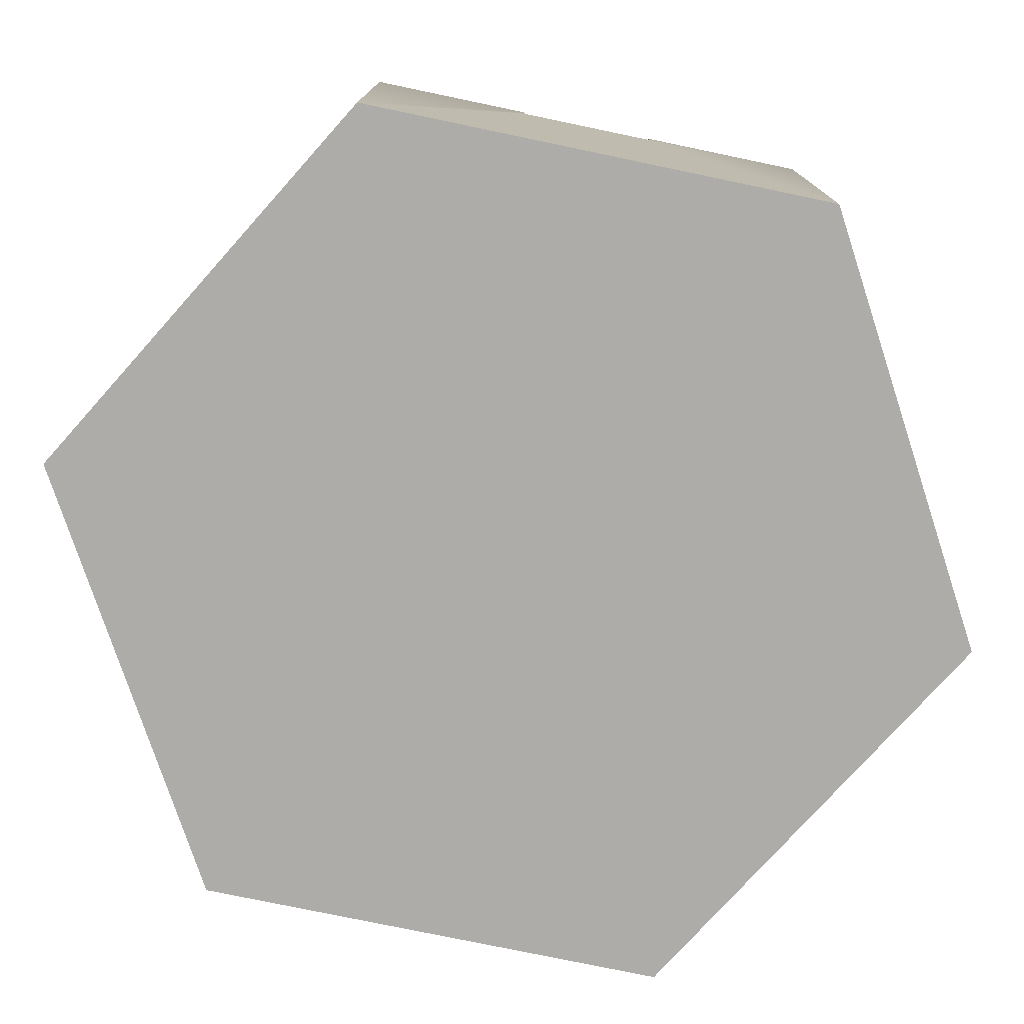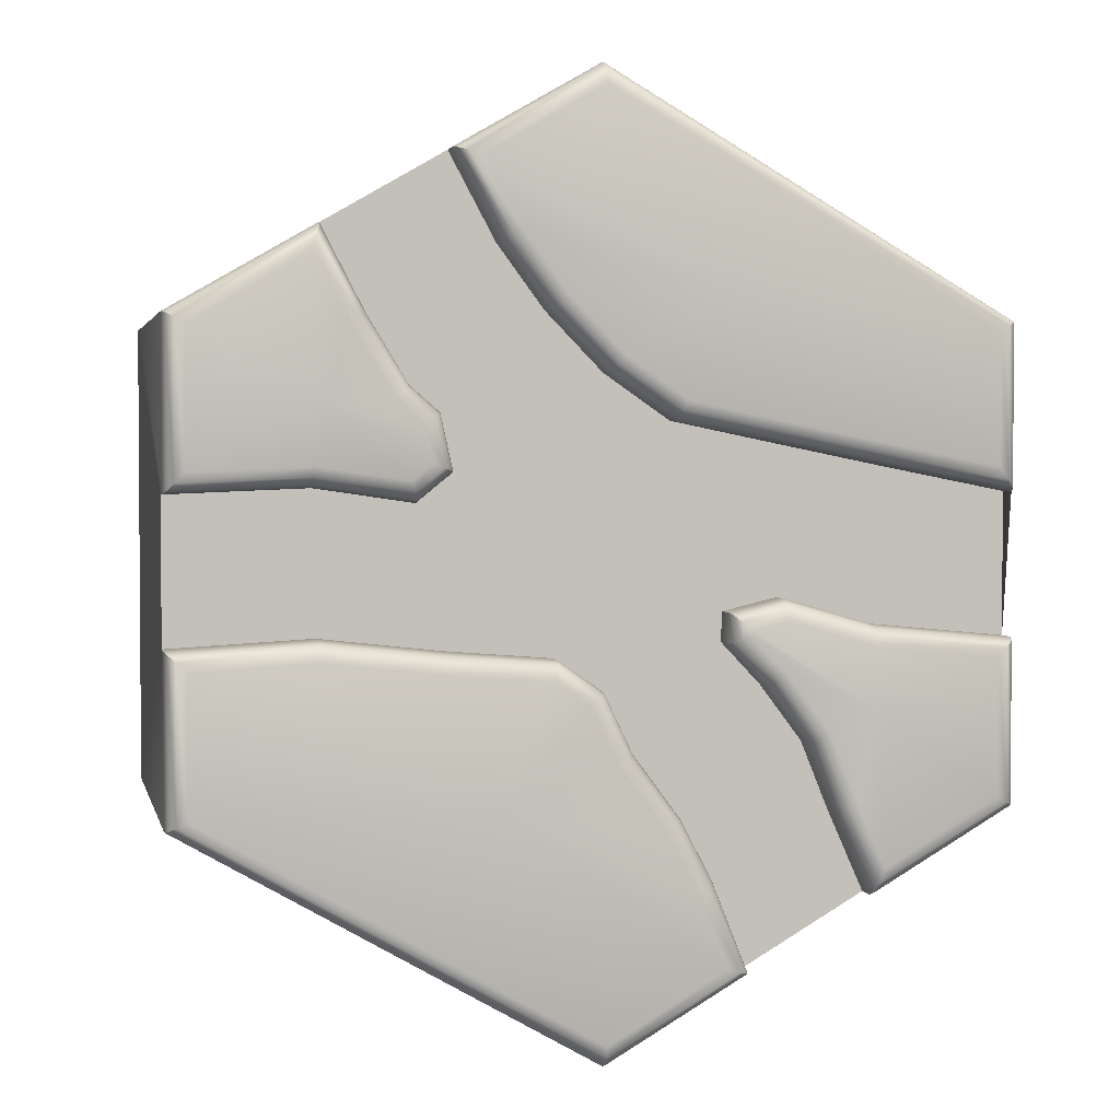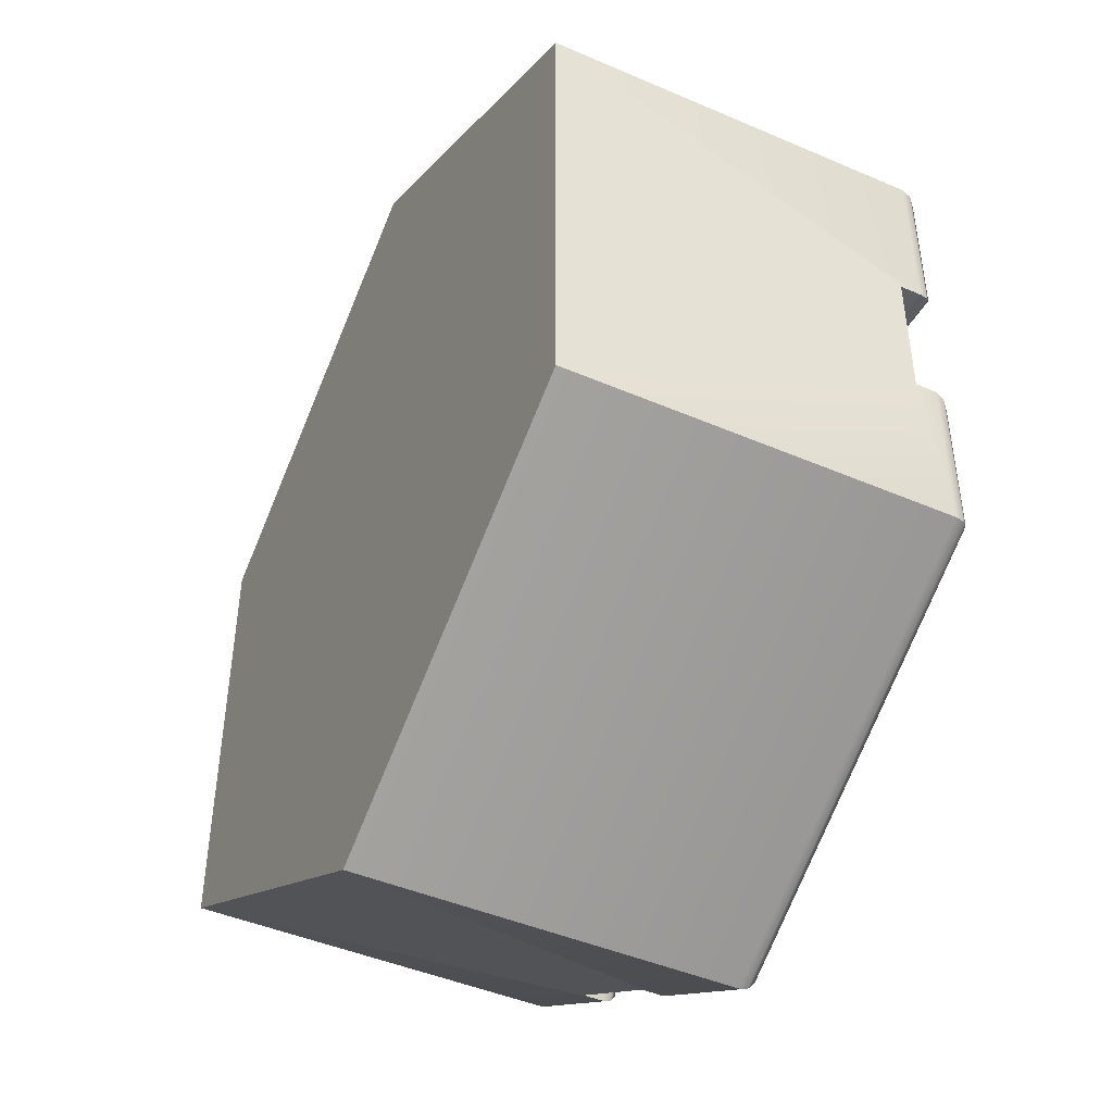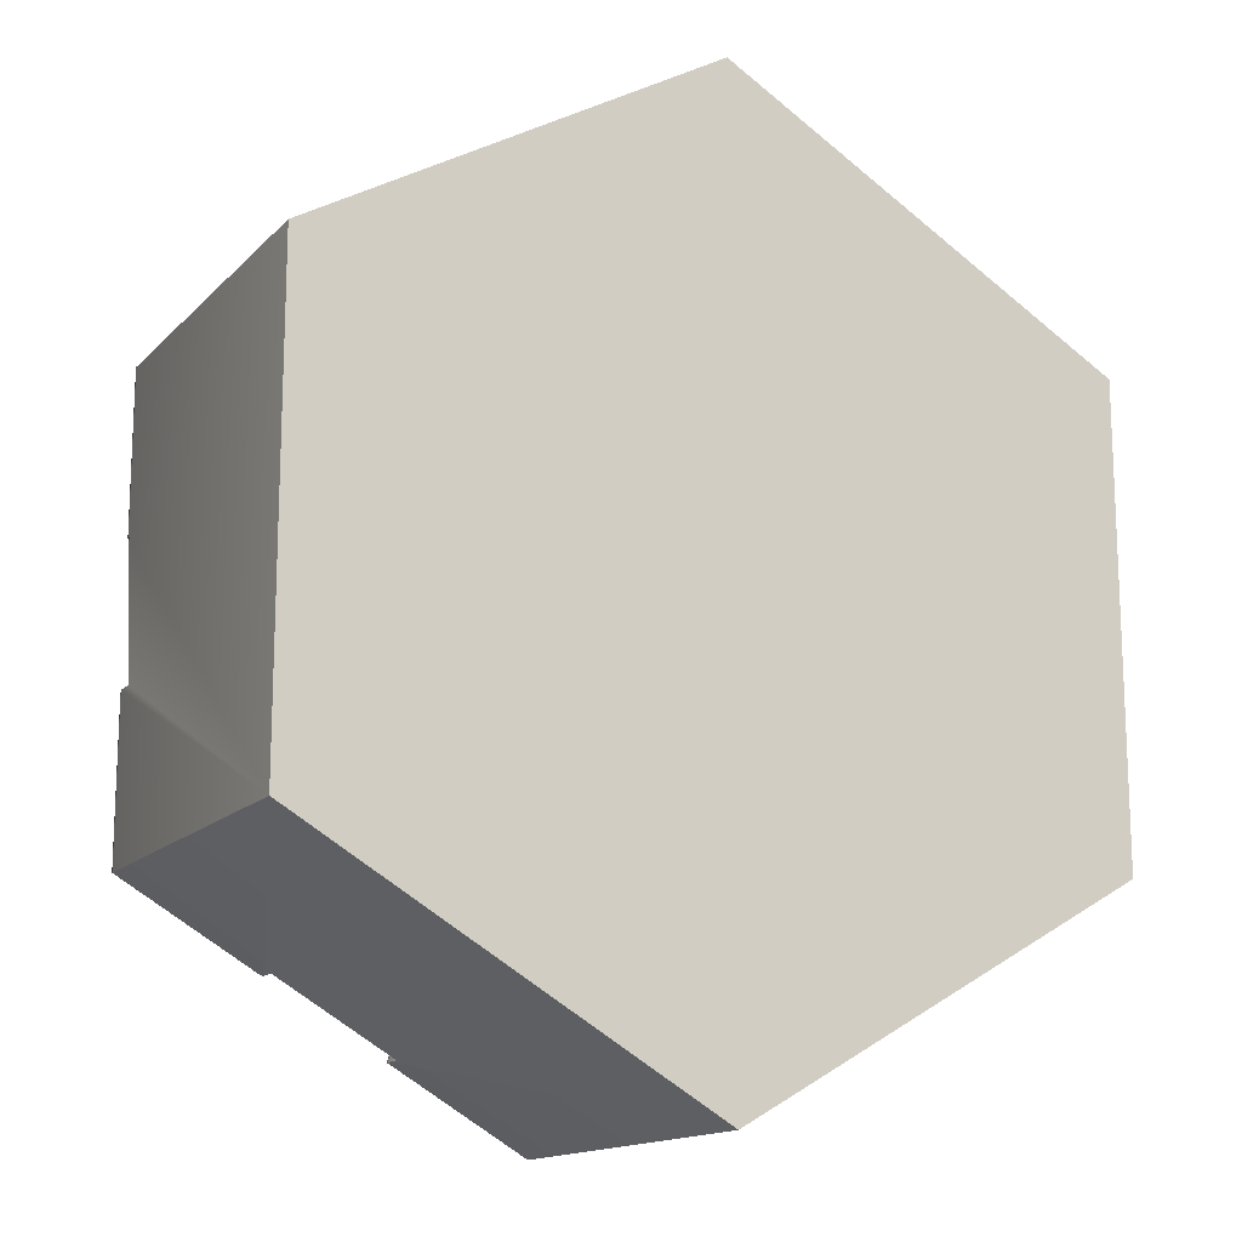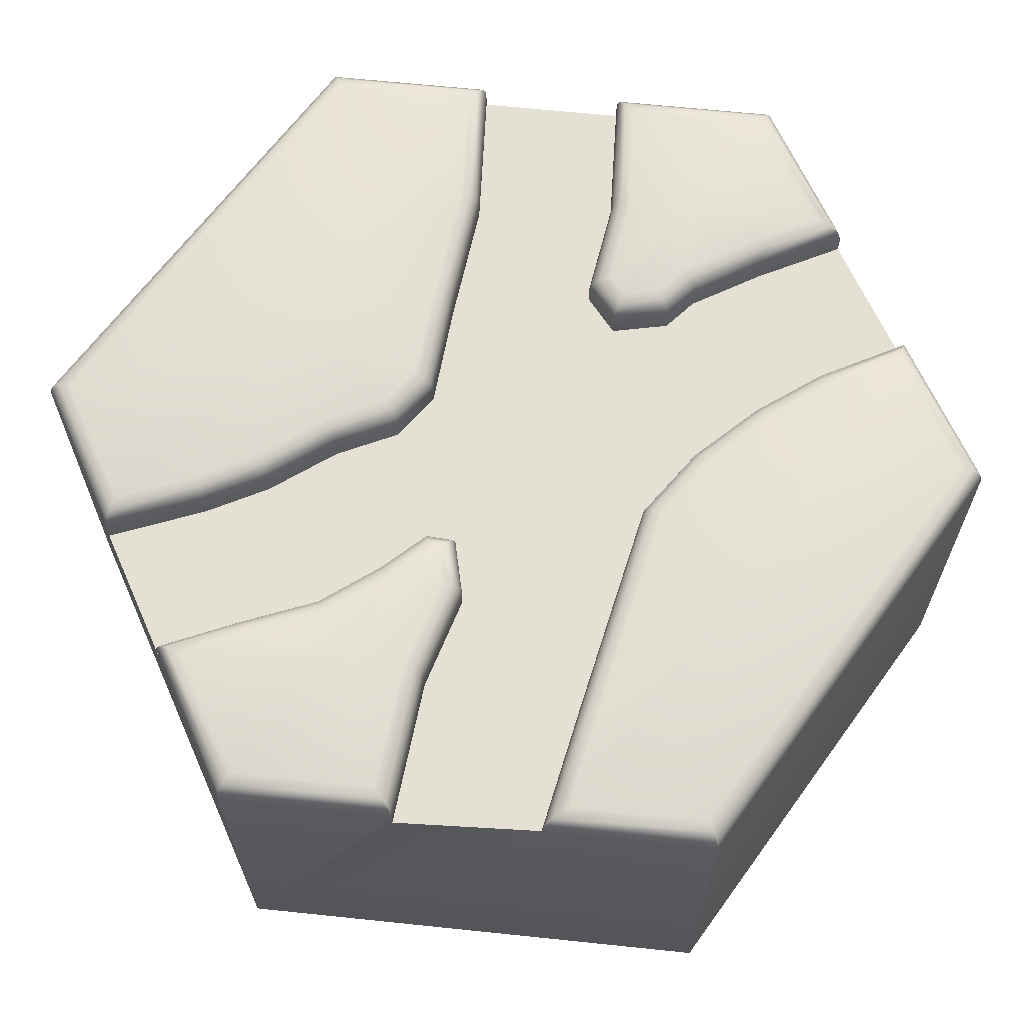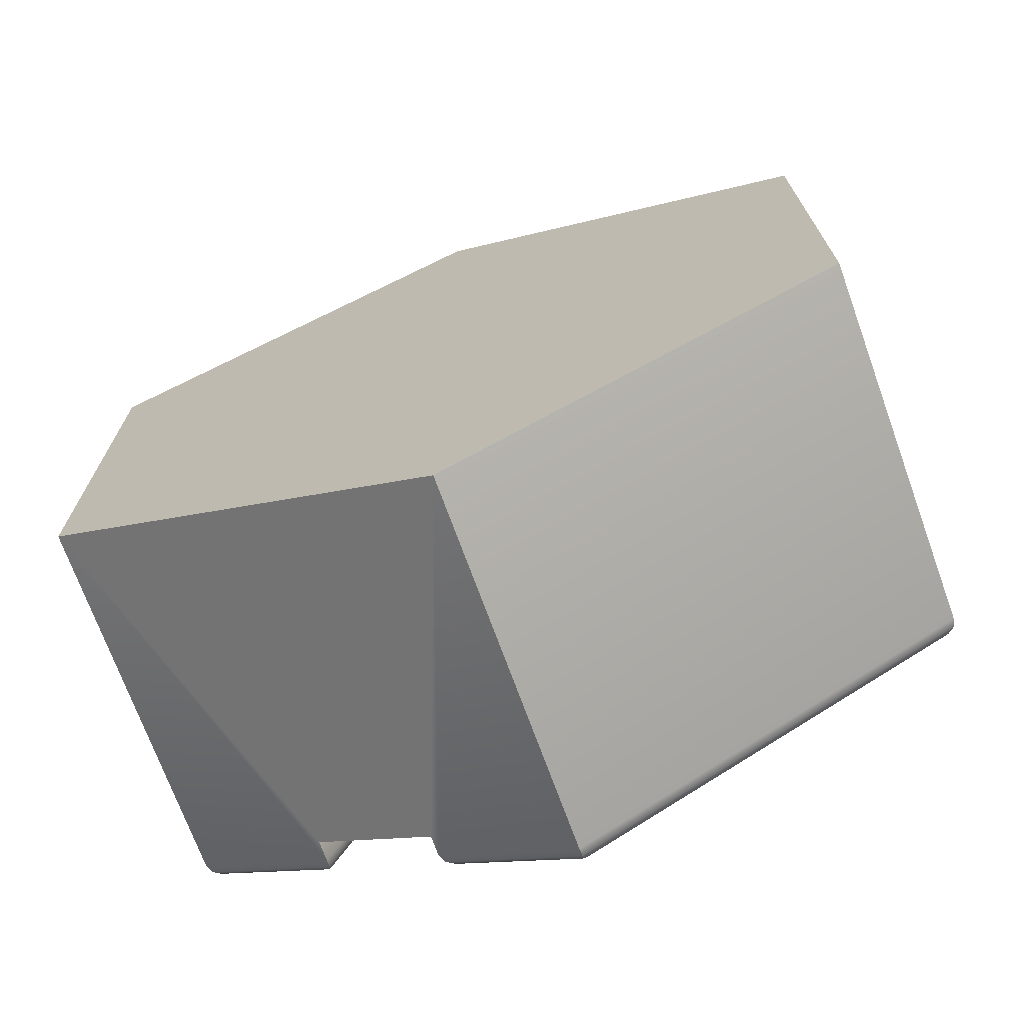
<metadata>
{"format":"obj","ext":"obj","renderer":"f3d","projection":"perspective","resolution":1024,"background":"white","views":[{"elev":-76.8,"azim":78.2,"up":"+Y"},{"elev":2.5,"azim":167.5,"up":"+Z"},{"elev":-45.1,"azim":63.5,"up":"+Z"},{"elev":-14.9,"azim":-27.6,"up":"+Z"},{"elev":65.2,"azim":-84.0,"up":"+Y"},{"elev":-71.5,"azim":19.9,"up":"+Z"}]}
</metadata>
<code>
o hex_rock_roadJ_Cylinder.592
v 0.65 0.9 0.7794
v 0.35 0.9 0.9526
v -1 0.9 0.1732
v -1 0.9 -0.1732
v -0.65 0.9 -0.7794
v -0.35 0.9 -0.9526
v 1 0.9 -0.1732
v 1 0.9 0.1732
v -0.6555 0.9 -0.1395
v -0.6937 0.9 0.2335
v -0.4339 0.9 -0.07447
v -0.4118 0.9 0.2906
v -0.3013 0.9 -0.1061
v -0.1725 0.9 0.3397
v 0.3475 0.9 0.2221
v 0.1072 0.9 -0.2091
v 0.3596 0.9 -0.1885
v 0.4338 0.9 0.1519
v 0.656 0.9 -0.1548
v 0.6699 0.9 0.1865
v 0.377 0.9 0.3561
v -0.0137 0.9 0.4496
v 0.4482 0.9 0.4179
v 0.1259 0.9 0.5929
v 0.5461 0.9 0.5797
v 0.2381 0.9 0.745
v -0.2969 0.9 -0.1771
v -0.001749 0.9 -0.2849
v -0.393 0.9 -0.2793
v -0.07188 0.9 -0.4309
v -0.4945 0.9 -0.4145
v -0.1841 0.9 -0.5825
v -0.5626 0.9 -0.583
v -0.2607 0.9 -0.7282
v -5e-06 1 -1.099
v -5e-06 0.9516 -1.155
v -5e-06 0.9935 -1.127
v -5e-06 0.9758 -1.147
v 0.9516 1 -0.5494
v 1 0.9516 -0.5774
v 0.9758 0.9935 -0.5634
v 0.9935 0.9758 -0.5736
v 0.9516 1 0.5494
v 1 0.9516 0.5774
v 0.9758 0.9935 0.5634
v 0.9935 0.9758 0.5736
v -4e-06 1 1.099
v -5e-06 0.9516 1.155
v -5e-06 0.9935 1.127
v -5e-06 0.9758 1.147
v -0.9516 1 0.5494
v -1 0.9516 0.5774
v -0.9758 0.9935 0.5634
v -0.9935 0.9758 0.5736
v -0.9516 1 -0.5494
v -1 0.9516 -0.5774
v -0.9758 0.9935 -0.5634
v -0.9935 0.9758 -0.5736
v 0.65 0.9516 0.7794
v 0.6696 1 0.7122
v 0.6526 0.9758 0.7704
v 0.6598 0.9935 0.7458
v 0.2851 1 0.9342
v 0.35 0.9516 0.9526
v 0.3176 0.9935 0.9434
v 0.3413 0.9758 0.9502
v -1 0.9516 0.1732
v -0.9516 1 0.2321
v -0.9935 0.9758 0.1811
v -0.9758 0.9935 0.2026
v -0.9516 1 -0.2171
v -1 0.9516 -0.1732
v -0.9758 0.9935 -0.1952
v -0.9935 0.9758 -0.1791
v -0.65 0.9516 -0.7794
v -0.6724 1 -0.7106
v -0.653 0.9758 -0.7702
v -0.6612 0.9935 -0.745
v -0.2896 1 -0.9316
v -0.35 0.9516 -0.9526
v -0.3198 0.9935 -0.9421
v -0.3419 0.9758 -0.9498
v 1 0.9516 -0.1732
v 0.9516 1 -0.2191
v 0.9935 0.9758 -0.1794
v 0.9758 0.9935 -0.1961
v 0.9516 1 0.2236
v 1 0.9516 0.1732
v 0.9758 0.9935 0.1984
v 0.9935 0.9758 0.18
v -0.6555 0.9516 -0.1395
v -0.6462 1 -0.1872
v -0.6542 0.9758 -0.1459
v -0.6509 0.9935 -0.1634
v -0.7032 1 0.2809
v -0.6937 0.9516 0.2335
v -0.6985 0.9935 0.2572
v -0.695 0.9758 0.2398
v -0.4339 0.9516 -0.07447
v -0.4326 1 -0.1245
v -0.4337 0.9758 -0.08117
v -0.4332 0.9935 -0.0995
v -0.4215 1 0.338
v -0.4118 0.9516 0.2906
v -0.4167 0.9935 0.3143
v -0.4131 0.9758 0.2969
v -0.3474 1 -0.1448
v -0.3013 0.9516 -0.1061
v -0.3243 0.9935 -0.1254
v -0.3075 0.9758 -0.1112
v -0.1919 1 0.3851
v -0.1725 0.9516 0.3397
v -0.1822 0.9935 0.3624
v -0.1751 0.9758 0.3458
v 0.4012 1 0.2408
v 0.3475 0.9516 0.2221
v 0.3743 0.9935 0.2314
v 0.3547 0.9758 0.2246
v 0.1241 1 -0.2563
v 0.1072 0.9516 -0.2091
v 0.1156 0.9935 -0.2327
v 0.1094 0.9758 -0.2154
v 0.3644 1 -0.2367
v 0.3596 0.9516 -0.1885
v 0.362 0.9935 -0.2126
v 0.3603 0.9758 -0.1949
v 0.4479 1 0.2028
v 0.4338 0.9516 0.1519
v 0.4408 0.9935 0.1773
v 0.4357 0.9758 0.1587
v 0.656 0.9516 -0.1548
v 0.6575 1 -0.2033
v 0.6562 0.9758 -0.1613
v 0.6567 0.9935 -0.1791
v 0.6673 1 0.235
v 0.6699 0.9516 0.1865
v 0.6686 0.9935 0.2107
v 0.6695 0.9758 0.193
v 0.4208 1 0.33
v 0.377 0.9516 0.3561
v 0.3989 0.9935 0.3431
v 0.3829 0.9758 0.3526
v -0.0451 1 0.4867
v -0.0137 0.9516 0.4496
v -0.0294 0.9935 0.4681
v -0.01791 0.9758 0.4546
v 0.4857 1 0.3863
v 0.4482 0.9516 0.4179
v 0.4669 0.9935 0.4021
v 0.4532 0.9758 0.4136
v 0.08888 1 0.6243
v 0.1259 0.9516 0.5929
v 0.1074 0.9935 0.6086
v 0.1209 0.9758 0.5971
v 0.5461 0.9516 0.5797
v 0.5884 1 0.556
v 0.5518 0.9758 0.5765
v 0.5672 0.9935 0.5678
v 0.1972 1 0.771
v 0.2381 0.9516 0.745
v 0.2176 0.9935 0.758
v 0.2326 0.9758 0.7485
v -0.3465 1 -0.1592
v -0.2969 0.9516 -0.1771
v -0.3217 0.9935 -0.1681
v -0.3035 0.9758 -0.1747
v 0.03636 1 -0.3173
v -0.001749 0.9516 -0.2849
v 0.01731 0.9935 -0.3011
v 0.003357 0.9758 -0.2892
v -0.4301 1 -0.2481
v -0.393 0.9516 -0.2793
v -0.4115 0.9935 -0.2637
v -0.398 0.9758 -0.2751
v -0.03025 1 -0.456
v -0.07188 0.9516 -0.4309
v -0.05107 0.9935 -0.4435
v -0.06631 0.9758 -0.4343
v -0.4945 0.9516 -0.4145
v -0.537 1 -0.3905
v -0.5002 0.9758 -0.4113
v -0.5158 0.9935 -0.4025
v -0.143 1 -0.6083
v -0.1841 0.9516 -0.5825
v -0.1636 0.9935 -0.5954
v -0.1786 0.9758 -0.586
v -0.5626 0.9516 -0.583
v -0.6071 1 -0.564
v -0.5686 0.9758 -0.5804
v -0.5849 0.9935 -0.5735
v -0.2166 1 -0.7485
v -0.2607 0.9516 -0.7282
v -0.2386 0.9935 -0.7384
v -0.2548 0.9758 -0.731
v -5e-06 0 -1.155
v 1 0 -0.5774
v 1 0 0.5774
v -5e-06 0 1.155
v -1 0 0.5774
v -1 0 -0.5774
v -0.3039 1 0.627
v 0.6384 1 0.3805
v 0.2496 1 -0.5497
v -0.6424 1 -0.3343
f 195 36 40 196
f 59 155 25 1
f 184 192 34 32
f 128 136 20 18
f 67 96 10 3
f 152 160 26 24
f 148 140 21 23
f 176 184 32 30
f 131 124 17 19
f 172 164 27 29
f 144 152 24 22
f 187 179 31 33
f 140 116 15 21
f 168 176 30 28
f 104 112 14 12
f 155 148 23 25
f 91 72 4 9
f 99 91 9 11
f 83 131 19 7
f 160 64 2 26
f 75 187 33 5
f 124 120 16 17
f 136 88 8 20
f 192 80 6 34
f 108 99 11 13
f 116 128 18 15
f 112 144 22 14
f 96 104 12 10
f 179 172 29 31
f 120 168 28 16
f 164 108 13 27
f 42 38 37 41
f 41 37 35 39
f 52 48 50 54
f 54 50 49 53
f 53 49 47 51
f 68 95 97 70
f 70 97 98 69
f 69 98 96 67
f 92 71 73 94
f 94 73 74 93
f 93 74 72 91
f 95 103 105 97
f 97 105 106 98
f 98 106 104 96
f 100 92 94 102
f 102 94 93 101
f 101 93 91 99
f 103 111 113 105
f 105 113 114 106
f 106 114 112 104
f 107 100 102 109
f 109 102 101 110
f 110 101 99 108
f 115 127 129 117
f 117 129 130 118
f 118 130 128 116
f 123 119 121 125
f 125 121 122 126
f 126 122 120 124
f 127 135 137 129
f 129 137 138 130
f 130 138 136 128
f 132 123 125 134
f 134 125 126 133
f 133 126 124 131
f 135 87 89 137
f 137 89 90 138
f 138 90 88 136
f 84 132 134 86
f 86 134 133 85
f 85 133 131 83
f 111 143 145 113
f 113 145 146 114
f 114 146 144 112
f 139 115 117 141
f 141 117 118 142
f 142 118 116 140
f 143 151 153 145
f 145 153 154 146
f 146 154 152 144
f 147 139 141 149
f 149 141 142 150
f 150 142 140 148
f 151 159 161 153
f 153 161 162 154
f 154 162 160 152
f 156 147 149 158
f 158 149 150 157
f 157 150 148 155
f 159 63 65 161
f 161 65 66 162
f 162 66 64 160
f 60 156 158 62
f 62 158 157 61
f 61 157 155 59
f 119 167 169 121
f 121 169 170 122
f 122 170 168 120
f 163 107 109 165
f 165 109 110 166
f 166 110 108 164
f 167 175 177 169
f 169 177 178 170
f 170 178 176 168
f 171 163 165 173
f 173 165 166 174
f 174 166 164 172
f 175 183 185 177
f 177 185 186 178
f 178 186 184 176
f 180 171 173 182
f 182 173 174 181
f 181 174 172 179
f 183 191 193 185
f 185 193 194 186
f 186 194 192 184
f 188 180 182 190
f 190 182 181 189
f 189 181 179 187
f 191 79 81 193
f 193 81 82 194
f 194 82 80 192
f 76 188 190 78
f 78 190 189 77
f 77 189 187 75
f 44 88 90 46
f 46 90 89 45
f 45 89 87 43
f 59 44 46 61
f 61 46 45 62
f 62 45 43 60
f 63 47 49 65
f 65 49 50 66
f 66 50 48 64
f 67 52 54 69
f 69 54 53 70
f 70 53 51 68
f 71 55 57 73
f 73 57 58 74
f 74 58 56 72
f 75 56 58 77
f 77 58 57 78
f 78 57 55 76
f 79 35 37 81
f 81 37 38 82
f 82 38 36 80
f 83 40 42 85
f 85 42 41 86
f 86 41 39 84
f 40 36 38 42
f 198 48 52 199
f 195 196 197 198 199 200
f 63 159 201
f 159 151 201
f 151 143 201
f 143 111 201
f 111 103 201
f 103 95 201
f 95 68 201
f 68 51 201
f 51 47 201
f 47 63 201
f 127 115 202
f 115 139 202
f 139 147 202
f 147 156 202
f 156 60 202
f 60 43 202
f 43 87 202
f 87 135 202
f 135 127 202
f 39 35 203
f 35 79 203
f 79 191 203
f 191 183 203
f 183 175 203
f 175 167 203
f 167 119 203
f 119 123 203
f 123 132 203
f 132 84 203
f 84 39 203
f 107 163 204
f 163 171 204
f 171 180 204
f 180 188 204
f 188 76 204
f 76 55 204
f 55 71 204
f 71 92 204
f 92 100 204
f 100 107 204
f 40 83 7 196
f 75 5 200 56
f 59 1 197 44
f 67 3 4 200 199 52
f 200 5 6 195
f 200 4 72 56
f 195 6 80 36
f 196 7 8 197
f 197 1 2 198
f 197 8 88 44
f 198 2 64 48
f 13 14 15 16
f 3 10 9 4
f 10 12 11 9
f 12 14 13 11
f 15 18 17 16
f 18 20 19 17
f 20 8 7 19
f 14 22 21 15
f 22 24 23 21
f 24 26 25 23
f 26 2 1 25
f 16 28 27 13
f 28 30 29 27
f 30 32 31 29
f 32 34 33 31
f 34 6 5 33

</code>
